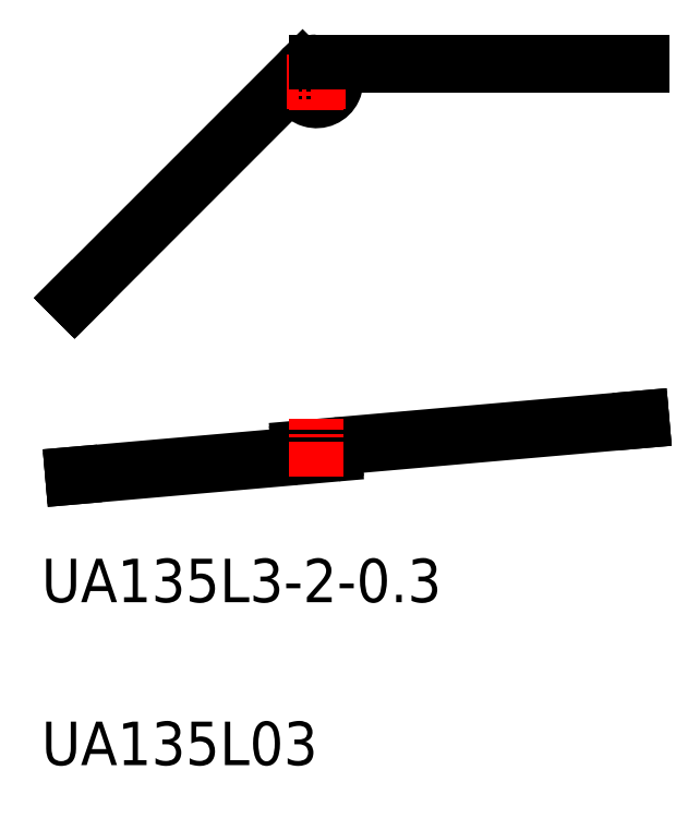
<metadata>
{"format":"dxf","ext":"dxf","renderer":"ezdxf+matplotlib","layout":"modelspace","background":"white","min_lineweight":24,"dpi":150}
</metadata>
<code>
0
SECTION
2
ENTITIES
0
ARC
8
0
10
135.9
20
55.73
30
0
40
0.15
50
95
51
275
0
ARC
8
0
10
139.2
20
56.62
30
0
40
0.15
50
275
51
95
0
LINE
8
0
10
115
20
54.06
30
0
11
115.1
21
53.76
31
0
0
ARC
8
0
10
139.2
20
56.02
30
0
40
0.15
50
275
51
95
0
LINE
8
0
10
115.1
20
53.76
30
0
11
139.2
21
55.87
31
0
0
ARC
8
0
10
139.2
20
56.32
30
0
40
0.15
50
275
51
95
0
LINE
8
0
10
115
20
54.06
30
0
11
139.2
21
56.17
31
0
0
ARC
8
0
10
135.9
20
56.03
30
0
40
0.15
50
95
51
275
0
ARC
8
0
10
135.9
20
56.33
30
0
40
0.15
50
95
51
275
0
LINE
8
0
10
167.5
20
58.95
30
0
11
167.5
21
59.25
31
0
0
LINE
8
0
10
135.9
20
56.18
30
0
11
167.5
21
58.95
31
0
0
LINE
8
0
10
115
20
70.28
30
0
11
115.2
21
70.07
31
0
0
LINE
8
0
10
167.5
20
91.72
30
0
11
167.5
21
92.02
31
0
0
LINE
8
0
10
167.5
20
91.72
30
0
11
137.5
21
91.72
31
0
0
ARC
8
0
10
137.5
20
90.22
30
0
40
1.8
50
90
51
56.44
0
CIRCLE
8
0
10
137.5
20
90.22
30
0
40
1.5
0
LINE
8
0
10
135.9
20
56.48
30
0
11
167.5
21
59.25
31
0
0
LINE
8
CENTER
10
137.5
20
53.79
30
0
11
137.5
21
59.19
31
0
0
LINE
8
0
10
135.8
20
90.58
30
0
11
115.2
21
70.07
31
0
0
LINE
8
0
10
136.2
20
91.49
30
0
11
115
21
70.28
31
0
0
LINE
8
CENTER
10
140.2
20
90.22
30
0
11
134.8
21
90.22
31
0
0
LINE
8
CENTER
10
137.5
20
92.92
30
0
11
137.5
21
87.52
31
0
0
LINE
8
0
10
167.5
20
92.02
30
0
11
137.5
21
92.02
31
0
0
TEXT
8
0
10
112.2
20
27.27
30
0
40
4
1
UA135L03
0
TEXT
8
0
10
112.2
20
42.27
30
0
40
4
1
UA135L3-2-0.3
0
ENDSEC
0
EOF

</code>
